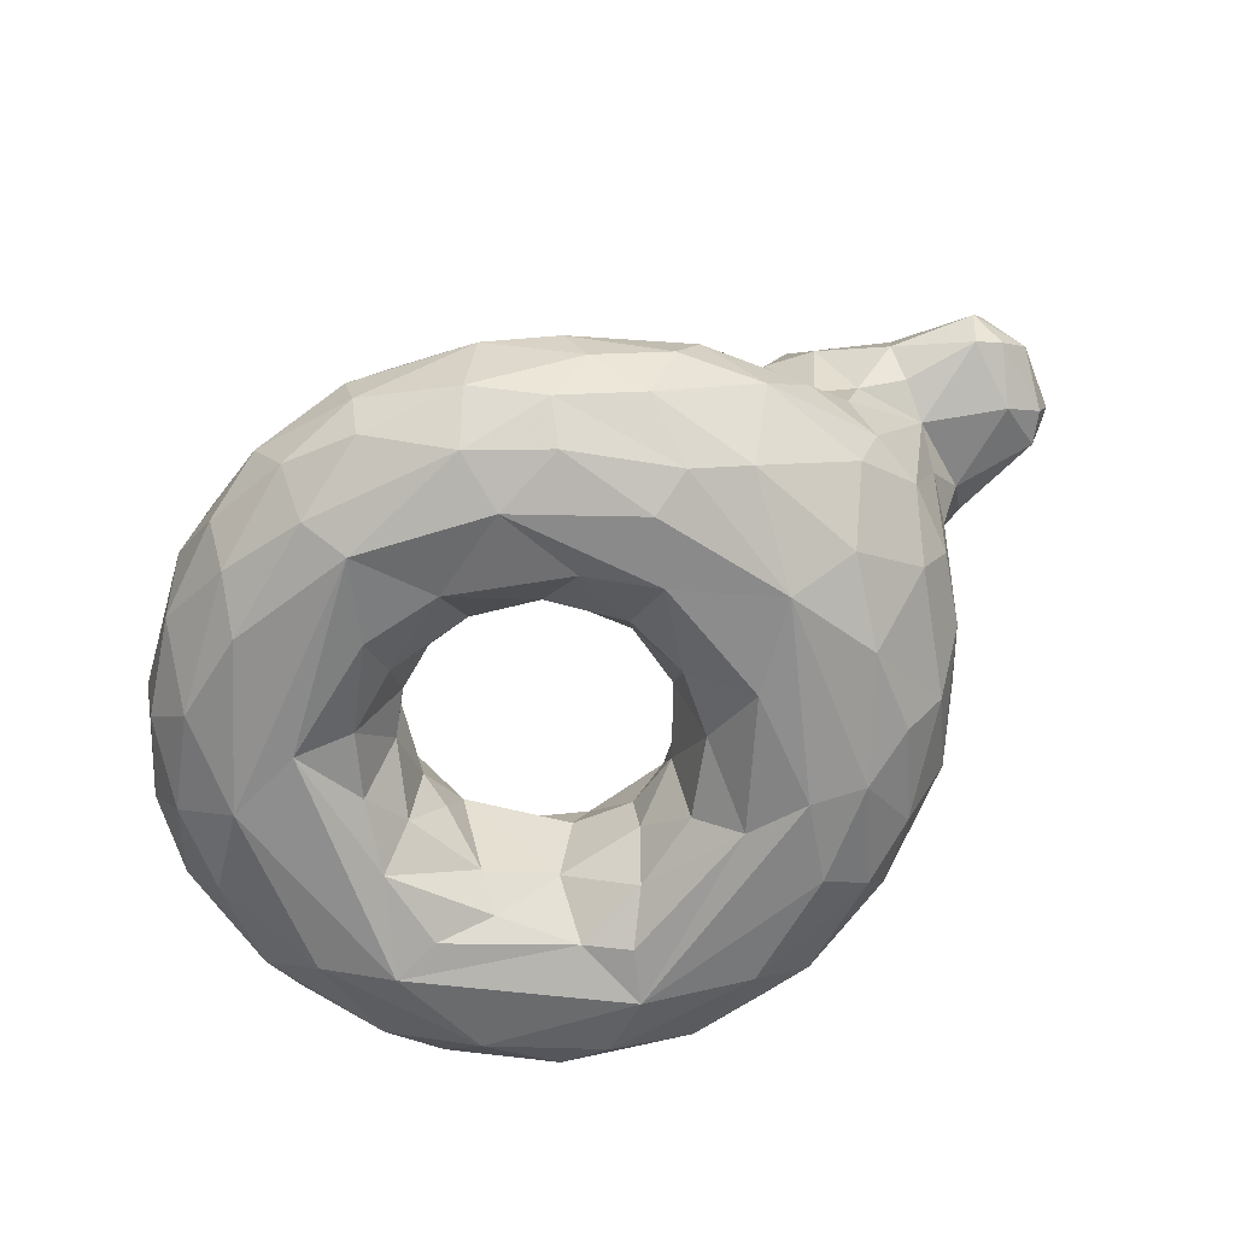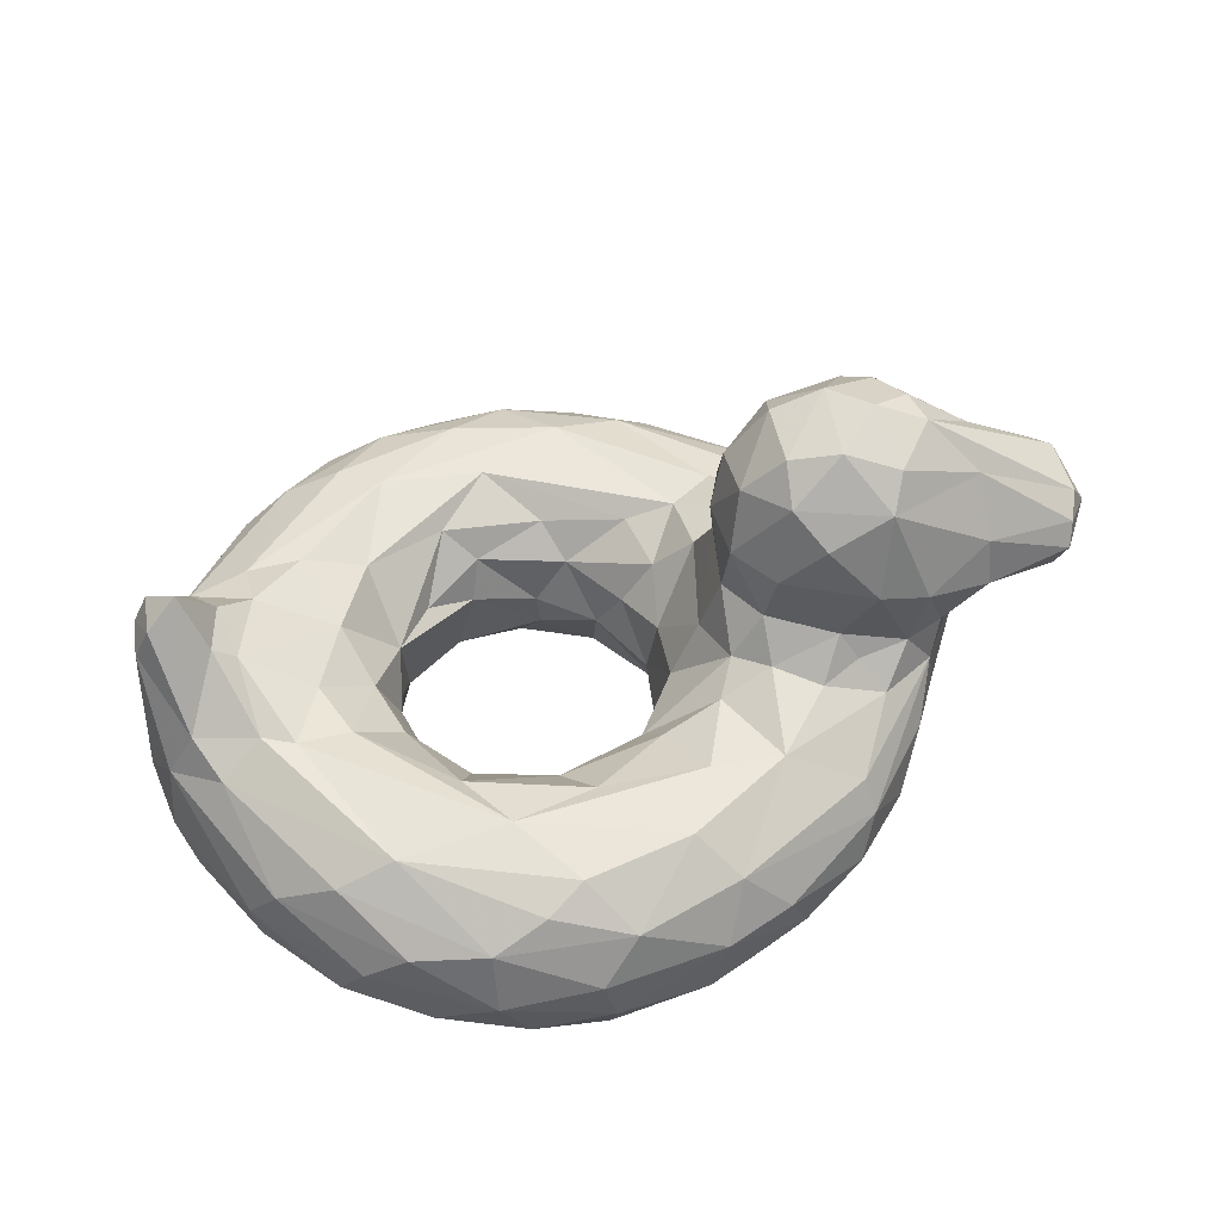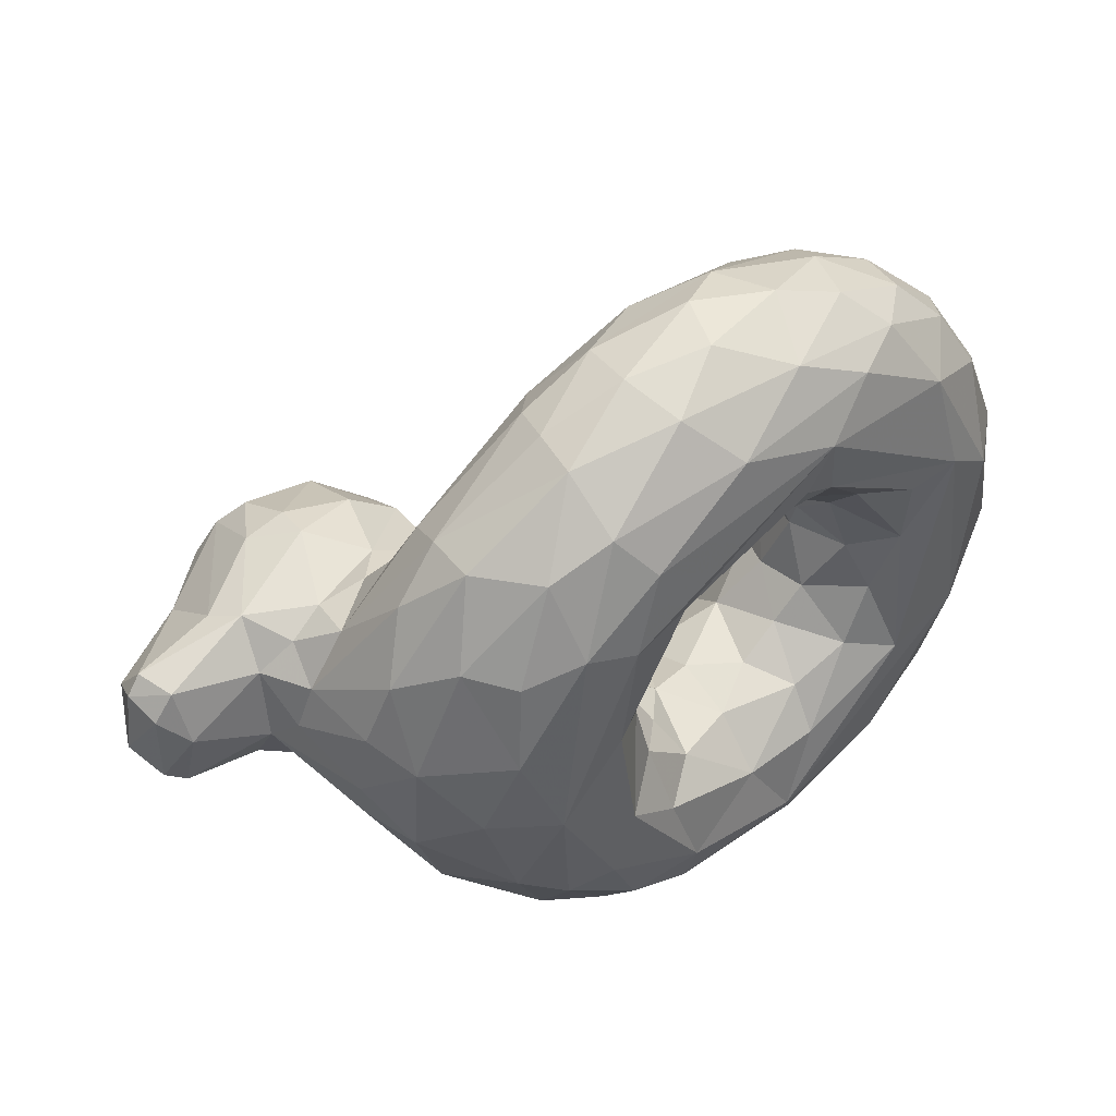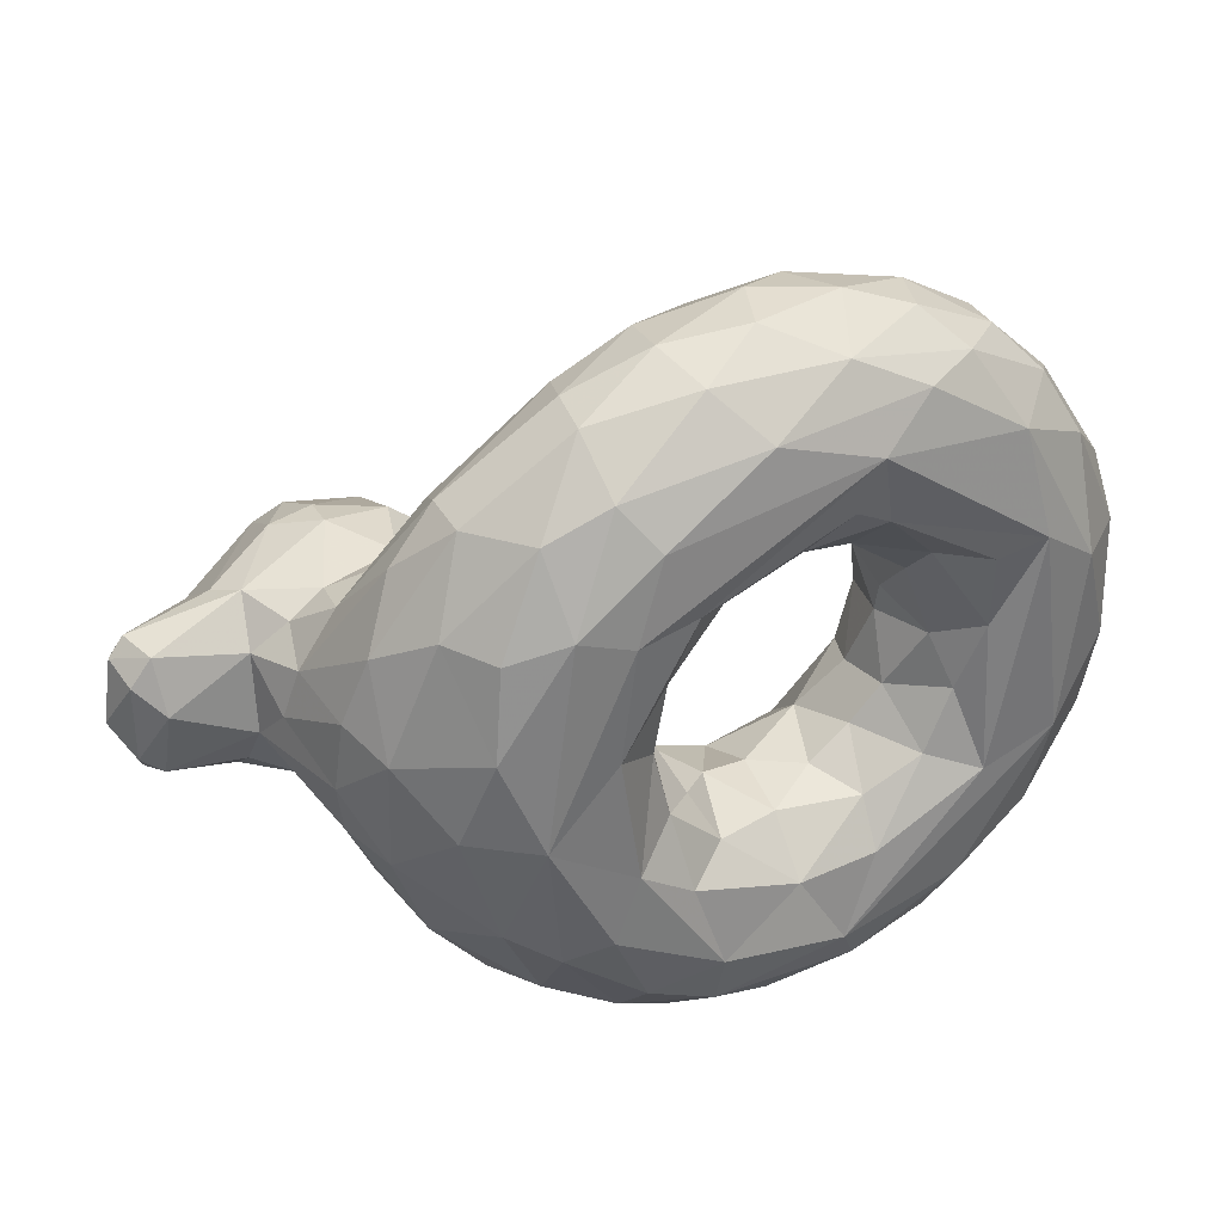
<metadata>
{"format":"obj","ext":"obj","renderer":"f3d","projection":"perspective","resolution":1024,"background":"white","views":[{"elev":-64.3,"azim":-149.9,"up":"+Y"},{"elev":50.0,"azim":170.0,"up":"+Y"},{"elev":46.8,"azim":-40.8,"up":"+Z"},{"elev":34.9,"azim":-29.8,"up":"+Z"}]}
</metadata>
<code>
v 0.4813 0.1469 0.3044
v 0.5273 0.1284 0.2698
v 0.5847 0.141 0.2546
v 0.4849 0.1864 0.2815
v 0.5817 0.2107 0.2265
v 0.409 0.2503 0.3675
v 0.5502 0.2493 0.1773
v 0.6833 0.241 0.2146
v 0.3873 0.2674 0.3061
v 0.8426 0.2611 0.2759
v 0.2602 0.279 0.271
v 0.1751 0.2375 0.2921
v 0.4207 0.2098 0.07007
v 0.9754 0.2077 0.3033
v 0.2215 0.13 0.1972
v 0.4414 0.1508 0.03074
v 0.981 0.1377 0.2899
v 0.3107 0.07063 0.1291
v 0.4015 0.01928 0.1189
v 0.481 0.02174 0.07514
v 0.478 0.0007628 0.1398
v 0.5766 0.07056 0.2416
v 0.7269 0.03485 0.279
v 0.3536 0.3161 0.3149
v 0.1652 0.2859 0.3033
v 0.3444 0.3809 0.3001
v 0.2471 0.3759 0.2662
v 0.1204 0.3378 0.2989
v 0.9918 0.3148 0.3744
v 0.6308 0.1496 0.5286
v 0.4561 0.2338 0.5433
v 0.7446 0.2394 0.5205
v 0.7822 0.2396 0.4398
v 0.512 0.2553 0.6756
v 0.7061 0.2321 0.7169
v 0.9331 0.278 0.4755
v 0.1943 0.2379 0.5182
v 0.6366 0.1884 0.7708
v 0.9771 0.2087 0.4811
v 0.182 0.144 0.5217
v 0.2641 0.122 0.6449
v 0.4673 0.129 0.7691
v 0.6556 0.1178 0.7818
v 0.3118 0.05796 0.6474
v 0.8156 0.09857 0.7119
v 0.8628 0.07343 0.6597
v 0.8941 0.04778 0.5954
v 0.9597 0.06275 0.4689
v 0.6183 0.04411 0.7551
v 0.6946 0.02263 0.7155
v 0.8034 0.01619 0.6426
v 0.8298 0.0004435 0.523
v 0.6087 0.008301 0.6155
v 0.6536 0.01644 0.5882
v 0.6486 0.0706 0.5352
v 0.1656 0.2838 0.4847
v 0.3741 0.3829 0.4606
v 0.1411 0.3374 0.4964
v 0.2437 0.4746 0.4859
v 0.04107 0.3227 0.4624
v 0.2323 0.5223 0.3942
v 0.04432 0.3007 0.4054
v 0.3919 0.3847 0.4116
v 0.1373 0.2468 0.4073
v 0.1497 0.1631 0.3737
v 0.9965 0.135 0.4313
v 0.4407 0.1917 0.3537
v 0.6344 0.09945 0.259
v 0.6682 0.1799 0.2676
v 0.7125 0.1576 0.3233
v 0.4709 0.2276 0.2468
v 0.785 0.2508 0.2889
v 0.7303 0.2015 0.3164
v 0.7545 0.2088 0.3778
v 0.4345 0.2559 0.1787
v 0.3558 0.2498 0.1827
v 0.6407 0.2574 0.145
v 0.8133 0.2582 0.3466
v 0.301 0.2661 0.2517
v 0.3498 0.2741 0.2795
v 0.5814 0.245 0.07229
v 0.6219 0.2262 0.04572
v 0.761 0.2468 0.1261
v 0.8781 0.2625 0.2885
v 0.9217 0.2327 0.2606
v 0.2735 0.2133 0.1657
v 0.2345 0.2478 0.246
v 0.5341 0.2019 0.02691
v 0.6801 0.1963 0.03015
v 0.8228 0.2178 0.1217
v 0.8837 0.1792 0.1478
v 0.9468 0.2588 0.3031
v 0.1948 0.1893 0.2404
v 0.2646 0.1784 0.1469
v 0.2802 0.1273 0.1253
v 0.5735 0.1524 0.002918
v 0.6787 0.1291 0.01049
v 0.8067 0.1401 0.06635
v 0.7618 0.1793 0.05116
v 0.9126 0.1328 0.1686
v 0.1791 0.1147 0.306
v 0.3884 0.05553 0.08174
v 0.3483 0.1035 0.07941
v 0.457 0.07174 0.03752
v 0.5603 0.09929 0.004861
v 0.5642 0.05524 0.02413
v 0.6457 0.07088 0.01839
v 0.7419 0.08882 0.03819
v 0.8318 0.07657 0.09817
v 0.9045 0.07382 0.1791
v 0.9621 0.09684 0.2642
v 0.2589 0.04732 0.2332
v 0.3103 0.02481 0.1967
v 0.6457 0.0215 0.06256
v 0.7637 0.01111 0.1286
v 0.7431 0.03804 0.07226
v 0.8549 0.02573 0.1779
v 0.9271 0.04285 0.2666
v 0.3559 0.003415 0.2152
v 0.8658 0.004057 0.2845
v 0.3842 0.004722 0.2842
v 0.4487 0.01249 0.2349
v 0.5734 0.01586 0.1892
v 0.6611 0.01271 0.1949
v 0.4383 0.04331 0.3125
v 0.4997 0.04805 0.2527
v 0.665 0.0464 0.2433
v 0.7595 0.03739 0.3469
v 0.4564 0.1124 0.3491
v 0.4813 0.08301 0.2936
v 0.6838 0.1035 0.2888
v 0.7168 0.0973 0.3298
v 0.7284 0.1347 0.3945
v 0.2796 0.3076 0.284
v 0.2057 0.2837 0.2833
v 0.1928 0.3607 0.2723
v 0.2322 0.464 0.2959
v 0.3301 0.4651 0.3195
v 0.2988 0.4316 0.2871
v 0.1217 0.3874 0.3129
v 0.03184 0.3548 0.3175
v 0.9152 0.3218 0.3626
v 0.9752 0.3517 0.3709
v 0.4711 0.1708 0.4814
v 0.5248 0.1876 0.533
v 0.5599 0.1341 0.5303
v 0.6222 0.1948 0.5474
v 0.6839 0.1718 0.5057
v 0.7208 0.1693 0.4562
v 0.436 0.2188 0.4854
v 0.6571 0.2283 0.5664
v 0.3943 0.2639 0.4707
v 0.4026 0.2511 0.5416
v 0.603 0.2524 0.6233
v 0.7153 0.2579 0.6237
v 0.8147 0.259 0.5234
v 0.3335 0.2866 0.499
v 0.2712 0.2543 0.5537
v 0.3581 0.2574 0.5696
v 0.4393 0.2395 0.6898
v 0.6272 0.2516 0.6976
v 0.7605 0.2493 0.6554
v 0.8737 0.2559 0.5205
v 0.8699 0.2768 0.4615
v 0.2851 0.2247 0.6168
v 0.4013 0.2017 0.715
v 0.481 0.1935 0.7551
v 0.5645 0.2299 0.7393
v 0.7683 0.1991 0.7217
v 0.8223 0.2239 0.659
v 0.9488 0.231 0.5039
v 0.2187 0.1722 0.5907
v 0.2681 0.1763 0.6455
v 0.3837 0.1534 0.7303
v 0.5524 0.09966 0.7828
v 0.5782 0.1593 0.7843
v 0.831 0.1551 0.7016
v 0.7479 0.153 0.7521
v 0.9081 0.1276 0.6259
v 0.9656 0.1548 0.5308
v 0.2255 0.0875 0.5582
v 0.3752 0.1029 0.725
v 0.4805 0.06312 0.754
v 0.7215 0.09182 0.7593
v 0.9611 0.09876 0.5279
v 0.2623 0.04136 0.5484
v 0.3209 0.01267 0.5702
v 0.3756 0.03867 0.6811
v 0.758 0.05212 0.722
v 0.3762 0.0001295 0.5521
v 0.4067 0.006323 0.6384
v 0.5221 0.01312 0.709
v 0.6321 0.0009021 0.6706
v 0.3632 0.00626 0.4263
v 0.4484 0.01174 0.5553
v 0.7757 0.009168 0.51
v 0.4373 0.04991 0.4608
v 0.5738 0.0381 0.5695
v 0.7122 0.06697 0.4882
v 0.716 0.03298 0.5243
v 0.4968 0.12 0.4988
v 0.5552 0.08855 0.5358
v 0.3806 0.3154 0.4432
v 0.2949 0.3193 0.5007
v 0.2579 0.2822 0.5154
v 0.2056 0.2918 0.5041
v 0.3217 0.3943 0.5003
v 0.2448 0.3719 0.5221
v 0.2493 0.4119 0.5159
v 0.1209 0.3695 0.4839
v 0.203 0.4134 0.5069
v 0.02937 0.3635 0.4675
v 0.1608 0.1742 0.3142
v 0.9968 0.1604 0.3548
v 0.9817 0.09045 0.3513
v 0.9373 0.03195 0.3574
v 0.2872 0.006563 0.3509
v 0.4223 0.04862 0.3873
v 0.7447 0.065 0.4019
v 0.1203 0.3048 0.3266
v 0.3288 0.495 0.3603
v 0.3719 0.4492 0.3704
v 0.2182 0.4942 0.328
v 0.2745 0.5138 0.4341
v 0.2758 0.5101 0.3452
v 0.1257 0.4444 0.3562
v 0.1785 0.4997 0.3863
v 0.01822 0.3263 0.3486
v 0.04122 0.3189 0.3307
v 0.01862 0.3926 0.362
v 0.001199 0.3599 0.3774
v 0.9428 0.3808 0.3889
v 0.453 0.1208 0.4251
v 0.4418 0.1849 0.4237
v 0.7231 0.1212 0.4326
v 0.1528 0.2395 0.4592
v 0.157 0.1558 0.4509
v 0.177 0.1018 0.4297
v 0.7833 0.02158 0.4233
v 0.1286 0.2958 0.4533
v 0.3302 0.4923 0.4346
v 0.3743 0.4335 0.4377
v 0.2167 0.4941 0.4594
v 0.1224 0.4455 0.428
v 0.01822 0.3239 0.4336
v 0.02583 0.3993 0.4233
v 0.01198 0.3604 0.4484
v 0.9898 0.3171 0.4196
v 0.9059 0.31 0.4286
v 0.9744 0.3489 0.4213
v 0.4055 0.248 0.2669
v 0.4646 0.2483 0.1055
v 0.369 0.1536 0.06601
v 0.6216 0.00216 0.1078
v 0.7807 0.004318 0.2598
v 0.02746 0.3788 0.3322
v 0.8907 0.2997 0.3676
v 0.5467 0.2223 0.5674
v 0.8704 0.1929 0.6457
v 0.8936 0.009894 0.4765
v 0.495 0.04863 0.532
v 0.3244 0.4687 0.4702
v 0.219 0.05103 0.3593
v 0.3879 0.3171 0.3627
v 0.1262 0.2841 0.3682
v 0.3842 0.3839 0.346
v 0.2484 0.02778 0.4528
v 0.1908 0.5018 0.423
f 1 67 129
f 4 67 1
f 1 2 4
f 2 3 5
f 3 68 69
f 69 5 3
f 131 69 68
f 131 132 70
f 69 70 73
f 74 73 70
f 67 4 9
f 4 71 251
f 9 4 251
f 7 71 5
f 8 7 5
f 73 72 8
f 78 72 74
f 74 72 73
f 9 251 80
f 75 71 7
f 7 8 77
f 72 77 8
f 80 76 79
f 84 83 10
f 92 85 84
f 79 87 11
f 87 79 76
f 86 76 13
f 88 13 252
f 13 88 16
f 83 85 90
f 90 85 91
f 85 92 14
f 93 12 94
f 86 94 12
f 15 213 93
f 15 94 95
f 13 94 86
f 95 94 253
f 88 89 96
f 97 96 89
f 97 105 96
f 89 99 97
f 91 99 90
f 98 91 100
f 17 100 14
f 91 14 100
f 101 15 112
f 16 105 104
f 103 104 102
f 96 105 16
f 105 107 106
f 107 97 108
f 217 112 113
f 20 19 102
f 20 102 104
f 20 106 114
f 107 114 106
f 114 107 116
f 107 108 116
f 108 109 116
f 117 109 110
f 254 21 20
f 120 254 115
f 217 119 121
f 21 254 123
f 23 124 255
f 218 121 125
f 22 126 123
f 124 23 127
f 23 128 132
f 1 129 130
f 126 2 130
f 2 22 3
f 22 127 68
f 80 134 24
f 11 134 79
f 80 79 134
f 11 87 135
f 25 135 12
f 24 134 26
f 134 135 27
f 135 25 136
f 26 27 139
f 27 137 139
f 137 138 139
f 28 140 136
f 226 140 256
f 141 256 140
f 229 141 28
f 228 141 229
f 29 14 92
f 142 232 92
f 144 233 234
f 234 150 144
f 233 144 201
f 144 145 201
f 145 147 146
f 146 30 202
f 30 146 147
f 30 147 148
f 30 148 149
f 150 31 145
f 258 151 147
f 151 32 149
f 33 149 32
f 150 153 31
f 159 34 153
f 153 154 31
f 154 153 34
f 155 154 34
f 32 154 155
f 32 155 156
f 164 33 156
f 32 156 33
f 152 157 153
f 153 157 159
f 168 34 160
f 155 34 161
f 155 161 162
f 155 163 156
f 164 156 163
f 158 205 37
f 37 165 158
f 37 173 165
f 173 166 165
f 165 160 158
f 160 167 168
f 38 168 167
f 168 38 35
f 38 169 35
f 170 35 169
f 170 259 171
f 166 173 174
f 182 42 174
f 167 174 42
f 42 176 167
f 43 38 176
f 169 38 178
f 38 43 178
f 177 169 178
f 179 177 45
f 259 179 180
f 41 44 182
f 188 182 44
f 176 175 43
f 175 49 43
f 49 184 43
f 189 45 184
f 179 45 46
f 179 46 47
f 47 185 179
f 267 187 186
f 44 186 187
f 187 188 44
f 182 188 183
f 183 188 192
f 183 49 175
f 51 47 46
f 217 190 187
f 191 187 190
f 193 191 190
f 193 192 191
f 52 51 193
f 51 52 260
f 195 190 194
f 195 198 53
f 54 193 53
f 195 194 197
f 202 198 261
f 198 195 261
f 55 200 54
f 199 200 55
f 239 196 200
f 239 199 219
f 201 146 202
f 199 55 149
f 149 235 199
f 219 199 235
f 157 204 205
f 56 37 206
f 58 206 208
f 207 262 209
f 59 209 262
f 209 208 207
f 208 209 211
f 59 211 209
f 210 211 243
f 211 210 58
f 244 212 210
f 210 212 58
f 60 58 212
f 171 39 250
f 232 36 250
f 233 129 67
f 133 70 132
f 74 70 133
f 78 74 33
f 65 213 101
f 65 101 238
f 101 263 238
f 66 215 17
f 215 216 118
f 255 52 239
f 6 9 264
f 9 24 264
f 213 65 265
f 265 220 25
f 25 220 28
f 26 266 24
f 264 24 266
f 266 222 63
f 266 26 138
f 225 221 138
f 225 137 223
f 225 61 224
f 225 223 61
f 229 28 220
f 229 265 62
f 228 229 62
f 230 246 227
f 256 230 226
f 141 228 231
f 230 256 231
f 66 214 29
f 14 29 214
f 10 78 257
f 29 143 248
f 234 6 152
f 74 149 33
f 6 203 152
f 164 257 33
f 64 237 236
f 180 66 39
f 65 238 237
f 181 238 267
f 238 40 237
f 238 181 40
f 185 66 180
f 48 215 66
f 260 216 48
f 120 260 52
f 217 194 190
f 239 52 196
f 197 218 233
f 6 264 203
f 56 236 37
f 56 240 236
f 240 64 236
f 265 64 240
f 56 58 240
f 57 203 63
f 242 57 63
f 262 57 242
f 224 61 243
f 224 243 59
f 224 262 241
f 227 268 61
f 268 244 243
f 60 240 58
f 227 246 244
f 212 244 246
f 60 247 245
f 246 247 212
f 230 231 246
f 228 245 231
f 29 248 66
f 39 66 248
f 164 249 257
f 248 143 250
f 250 143 232
f 5 4 2
f 69 131 70
f 67 9 6
f 4 5 71
f 5 69 8
f 8 69 73
f 75 251 71
f 251 75 76
f 76 80 251
f 7 77 75
f 77 72 10
f 72 78 10
f 75 252 76
f 75 77 252
f 252 77 81
f 83 81 77
f 82 81 83
f 77 10 83
f 85 83 84
f 76 86 87
f 12 87 86
f 252 13 76
f 252 81 88
f 82 88 81
f 89 88 82
f 83 89 82
f 90 89 83
f 89 90 99
f 14 91 85
f 94 15 93
f 213 15 101
f 94 13 253
f 253 13 16
f 88 96 16
f 97 99 98
f 99 91 98
f 103 18 95
f 95 18 15
f 112 15 18
f 95 253 103
f 253 16 103
f 102 18 103
f 104 103 16
f 106 104 105
f 105 97 107
f 97 98 108
f 109 108 98
f 109 98 100
f 110 109 100
f 17 111 100
f 110 100 111
f 111 118 110
f 18 113 112
f 18 102 113
f 19 113 102
f 106 20 104
f 116 115 114
f 116 109 117
f 117 115 116
f 117 110 118
f 120 117 118
f 217 113 119
f 19 119 113
f 21 119 19
f 19 20 21
f 114 254 20
f 114 115 254
f 120 115 117
f 119 21 121
f 122 121 21
f 123 122 21
f 124 123 254
f 255 124 254
f 254 120 255
f 125 121 122
f 125 122 126
f 126 130 125
f 122 123 126
f 123 127 22
f 123 124 127
f 255 128 23
f 129 125 130
f 1 130 2
f 2 126 22
f 68 3 22
f 68 127 131
f 127 23 131
f 132 131 23
f 9 80 24
f 87 12 135
f 11 135 134
f 27 26 134
f 136 27 135
f 28 136 25
f 26 139 138
f 136 137 27
f 137 136 140
f 140 226 137
f 223 137 226
f 140 28 141
f 92 143 29
f 84 142 92
f 10 257 84
f 142 84 257
f 143 92 232
f 146 201 145
f 147 145 258
f 234 152 150
f 145 144 150
f 258 145 31
f 151 258 154
f 151 148 147
f 149 148 151
f 153 150 152
f 31 154 258
f 151 154 32
f 158 159 157
f 158 160 159
f 34 159 160
f 34 168 161
f 162 161 35
f 163 155 162
f 163 162 170
f 36 164 163
f 160 165 166
f 167 160 166
f 167 176 38
f 35 161 168
f 162 35 170
f 259 170 169
f 170 171 163
f 259 39 171
f 163 171 36
f 172 236 40
f 236 172 37
f 40 41 172
f 172 173 37
f 173 172 41
f 41 182 173
f 174 173 182
f 167 166 174
f 176 42 175
f 177 178 45
f 169 177 259
f 177 179 259
f 180 39 259
f 267 186 181
f 41 40 181
f 186 44 181
f 181 44 41
f 183 42 182
f 42 183 175
f 184 178 43
f 189 184 49
f 184 45 178
f 179 185 180
f 47 48 185
f 191 188 187
f 191 192 188
f 192 49 183
f 49 50 189
f 189 50 51
f 45 189 46
f 46 189 51
f 260 47 51
f 48 47 260
f 187 267 217
f 49 192 50
f 193 50 192
f 51 50 193
f 190 195 193
f 53 193 195
f 54 200 196
f 193 54 52
f 196 52 54
f 261 195 197
f 198 54 53
f 55 54 198
f 200 199 239
f 233 201 197
f 197 201 261
f 201 202 261
f 55 198 202
f 202 30 55
f 149 55 30
f 152 203 157
f 204 157 203
f 157 205 158
f 205 204 206
f 205 206 37
f 207 204 57
f 203 57 204
f 208 204 207
f 204 208 206
f 206 58 56
f 57 262 207
f 58 208 211
f 211 59 243
f 243 244 210
f 171 250 36
f 164 36 249
f 249 36 232
f 257 78 33
f 213 12 93
f 17 14 214
f 17 214 66
f 111 17 215
f 118 111 215
f 263 101 112
f 217 263 112
f 267 263 217
f 48 216 215
f 118 216 120
f 120 216 260
f 121 194 217
f 52 255 120
f 121 218 194
f 255 239 128
f 239 219 128
f 219 132 128
f 233 218 129
f 125 129 218
f 132 219 133
f 133 219 235
f 265 12 213
f 65 64 265
f 12 265 25
f 266 63 264
f 138 222 266
f 138 221 222
f 224 221 225
f 138 137 225
f 227 61 223
f 226 227 223
f 220 265 229
f 227 226 230
f 141 231 256
f 142 249 232
f 234 233 67
f 133 235 149
f 133 149 74
f 67 6 234
f 237 64 65
f 236 237 40
f 263 267 238
f 66 185 48
f 218 197 194
f 264 63 203
f 63 222 242
f 221 241 222
f 242 222 241
f 241 262 242
f 241 221 224
f 262 224 59
f 243 61 268
f 244 268 227
f 60 245 62
f 240 60 62
f 265 240 62
f 247 60 212
f 247 246 231
f 231 245 247
f 62 245 228
f 39 248 250
f 142 257 249

</code>
